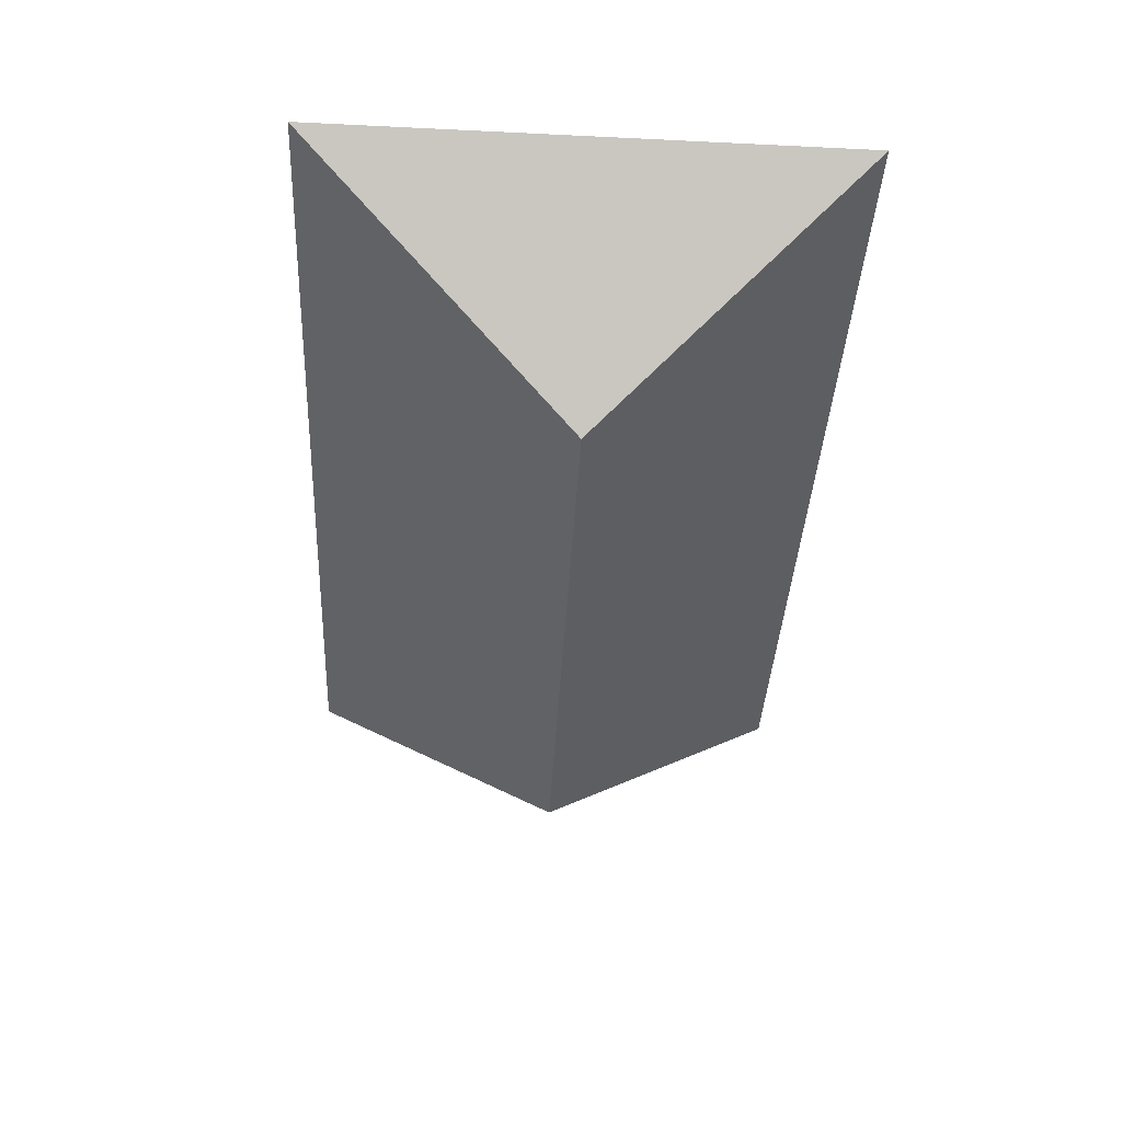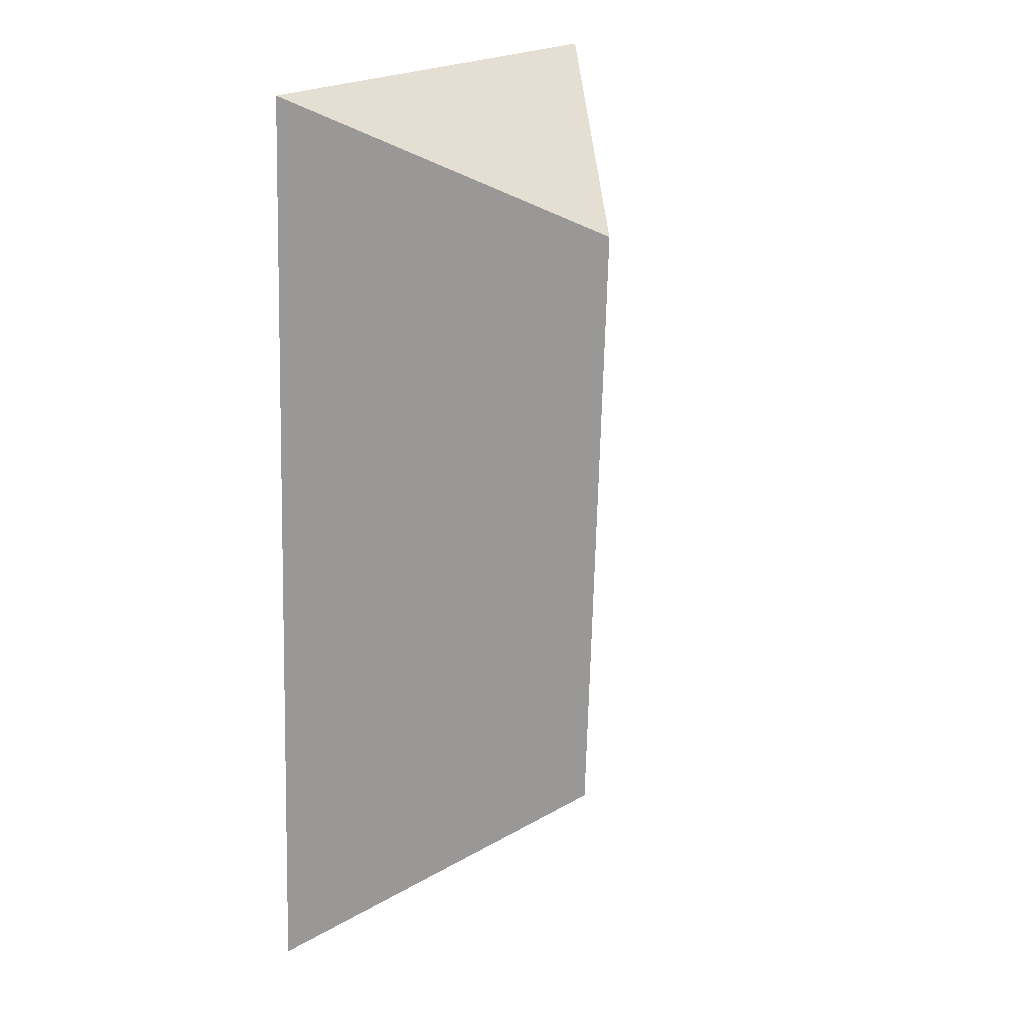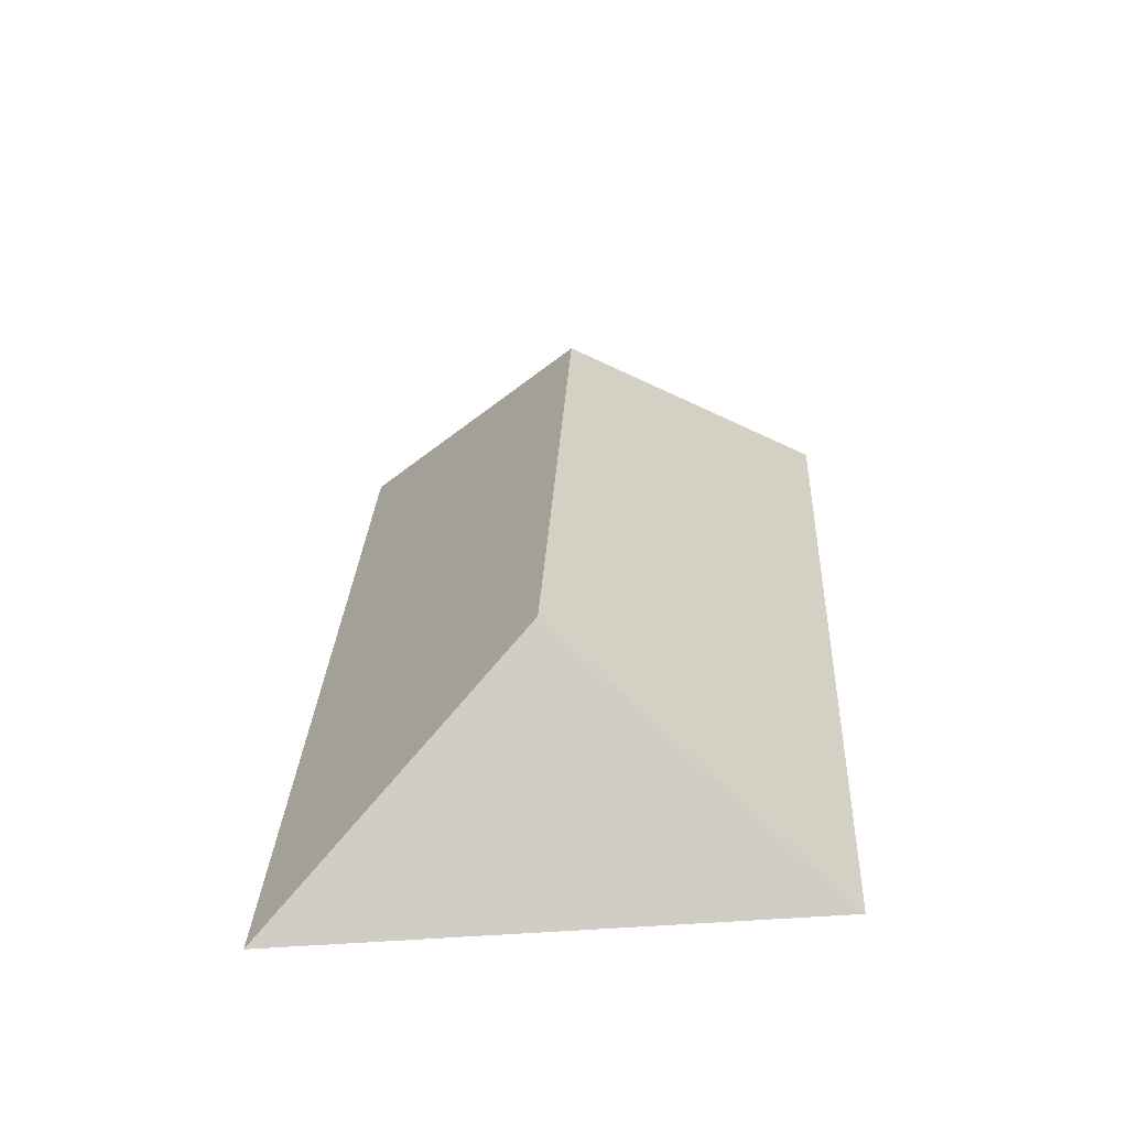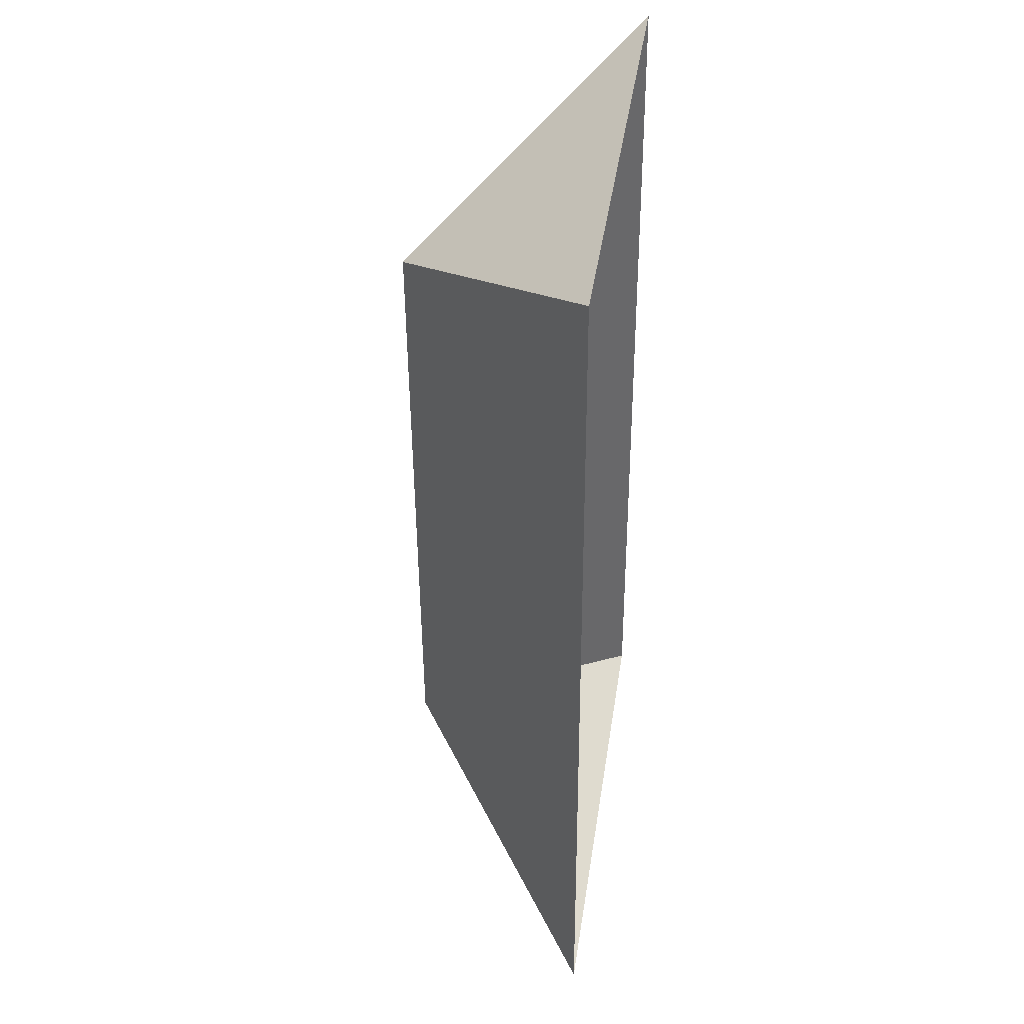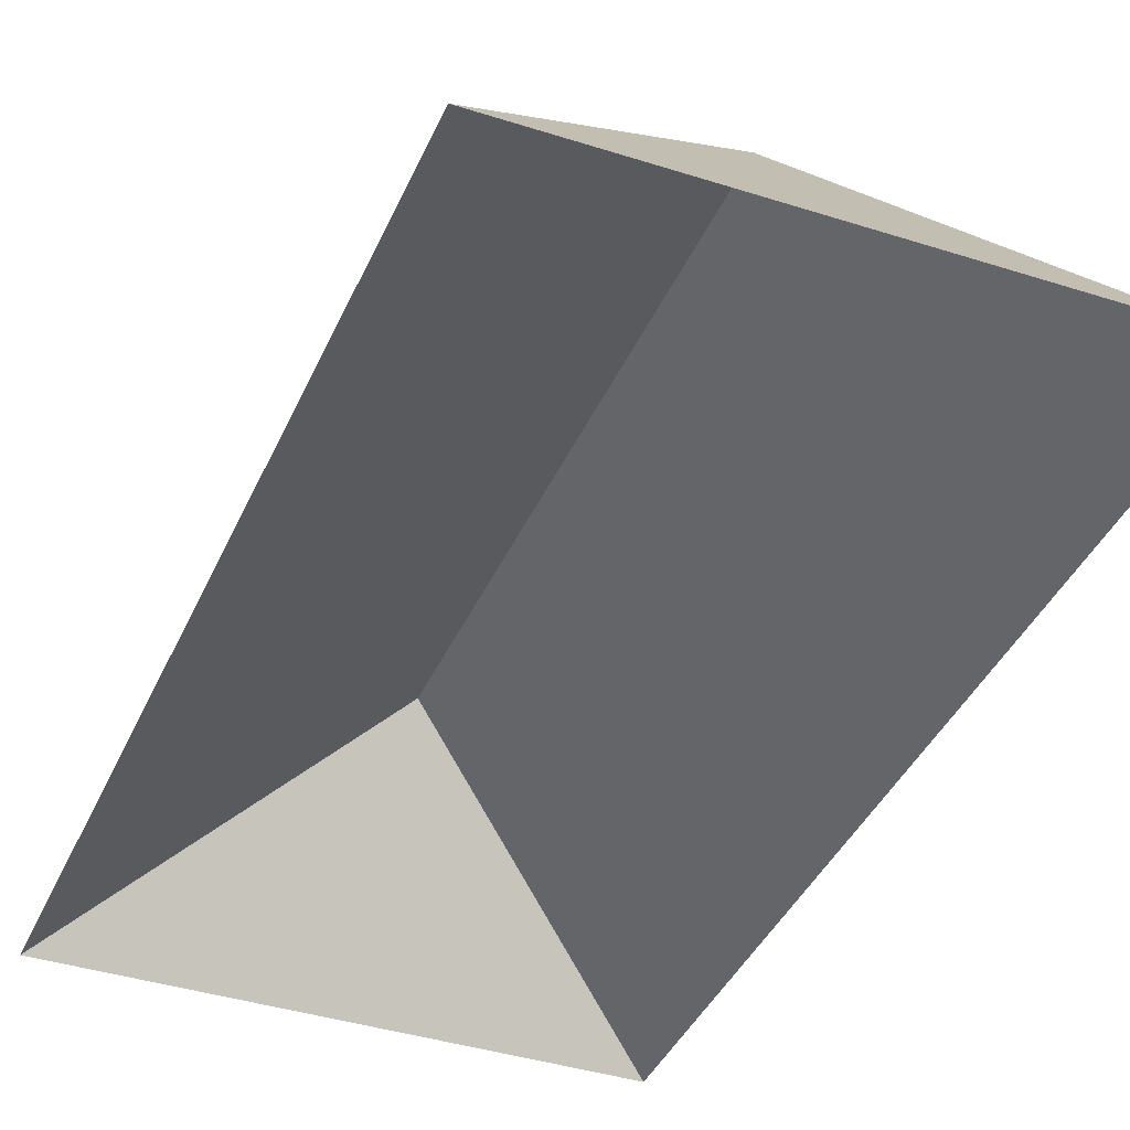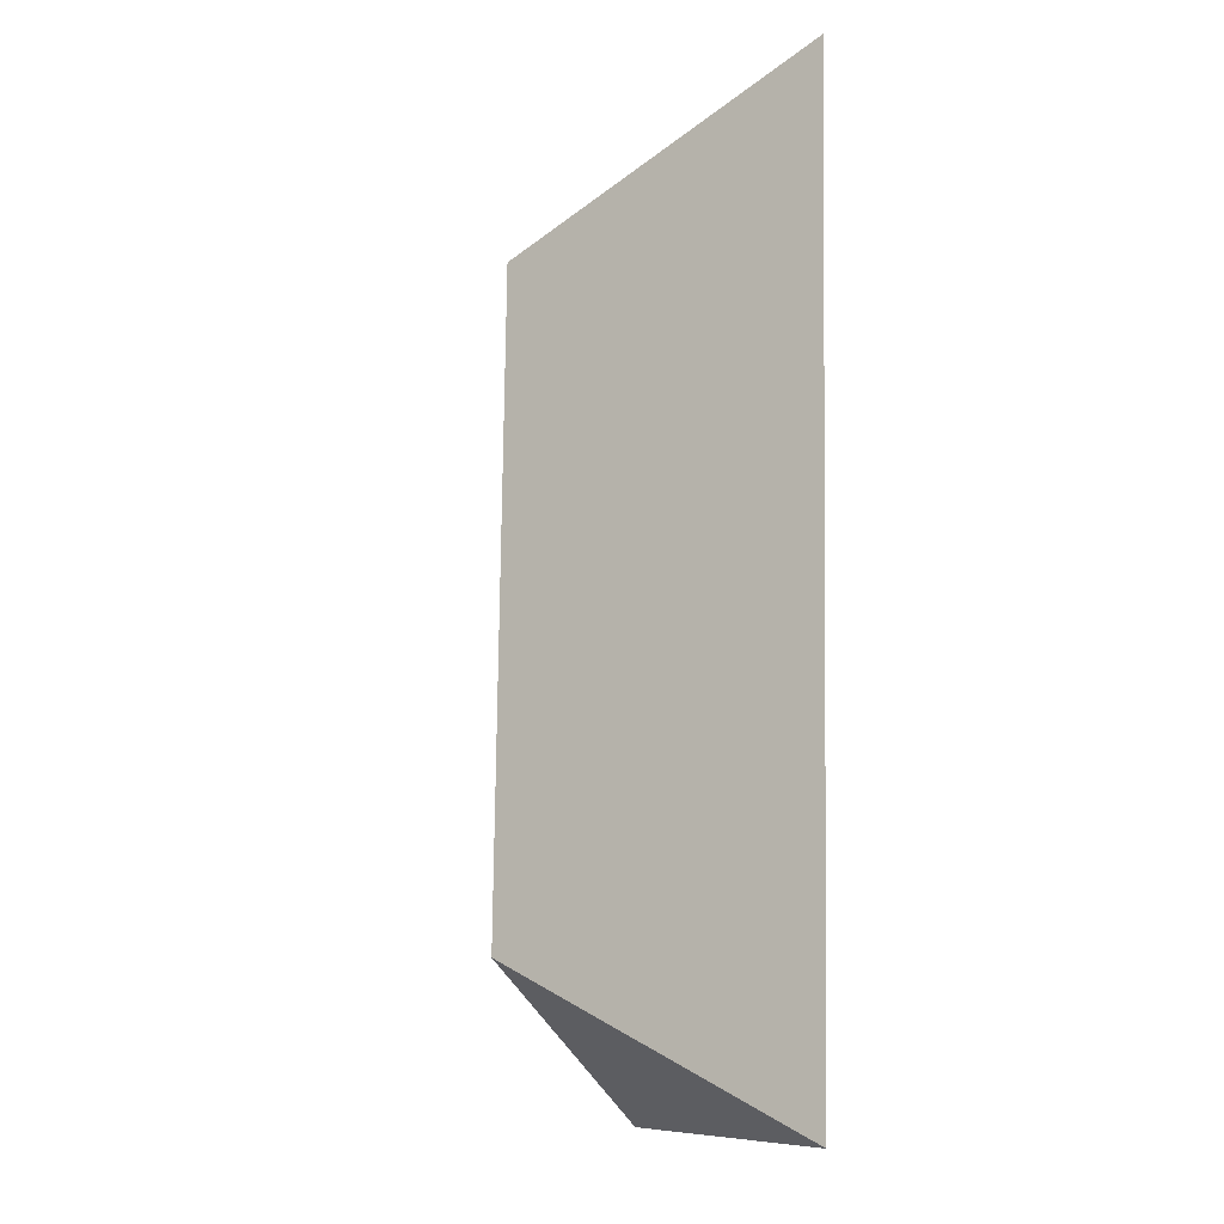
<metadata>
{"format":"obj","ext":"obj","renderer":"f3d","projection":"perspective","resolution":1024,"background":"white","views":[{"elev":53.7,"azim":-179.0,"up":"+Z"},{"elev":23.0,"azim":124.8,"up":"+Z"},{"elev":-64.0,"azim":-174.1,"up":"+Z"},{"elev":38.8,"azim":-81.5,"up":"+Z"},{"elev":-39.0,"azim":155.3,"up":"+Y"},{"elev":-13.1,"azim":-106.5,"up":"+Z"}]}
</metadata>
<code>
o CG10_500_042066_0050_roof
v 23.72 75 -330.6
v 192.4 75 -322.5
v 104.5 145 -276.6
v 94.57 144.9 -68.14
v 9.321 75 -23.87
v 177.6 75 -15.79
v 23.72 0 -330.6
v 192.4 0 -322.5
v 177.6 0 -15.79
v 9.321 0 -23.87
f 5 4 6
f 4 3 2 6
f 4 3 1 5
f 2 3 1

</code>
